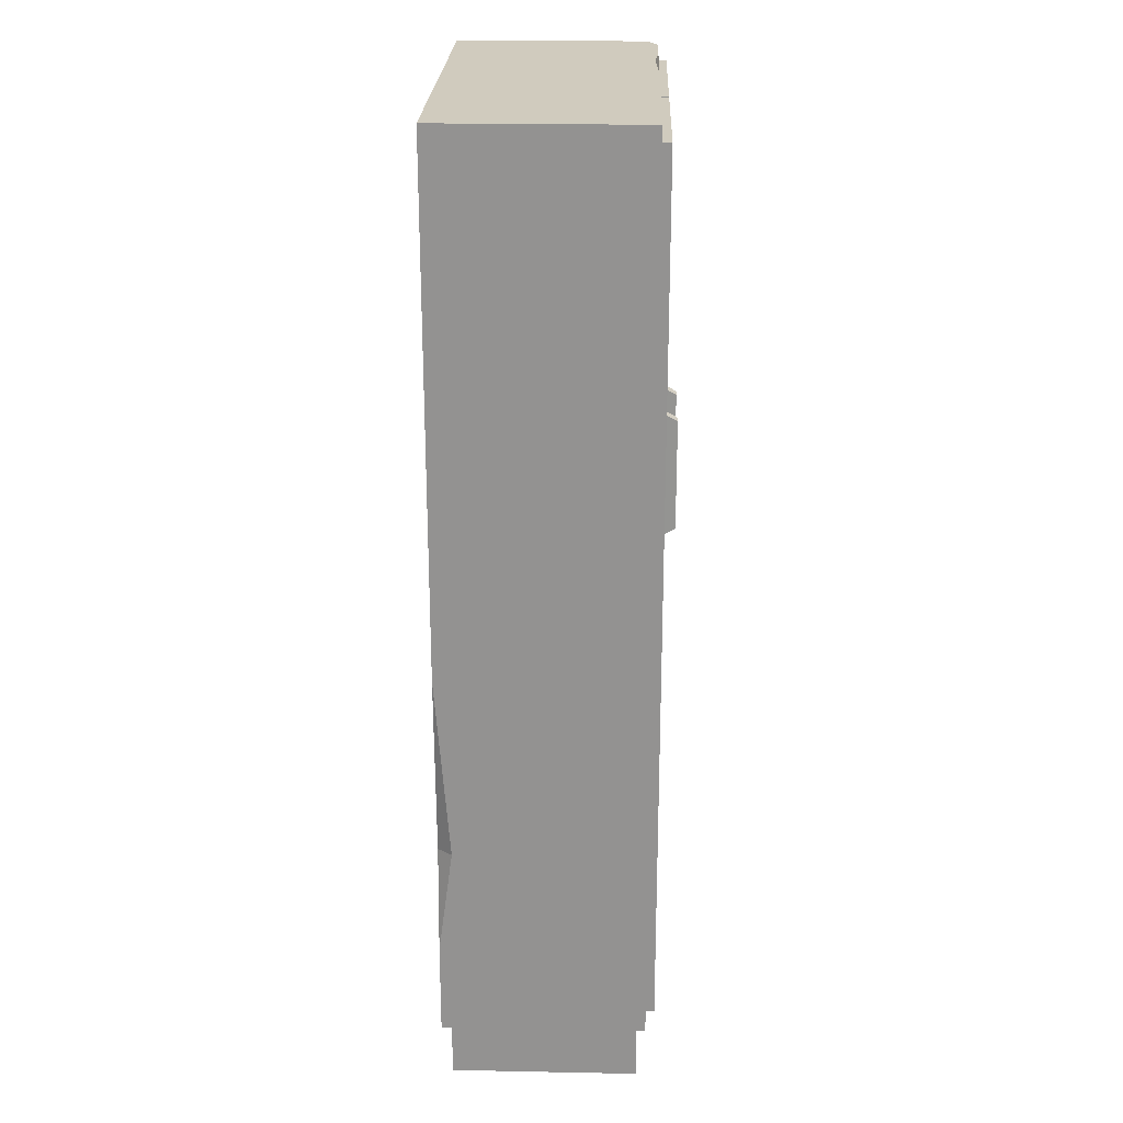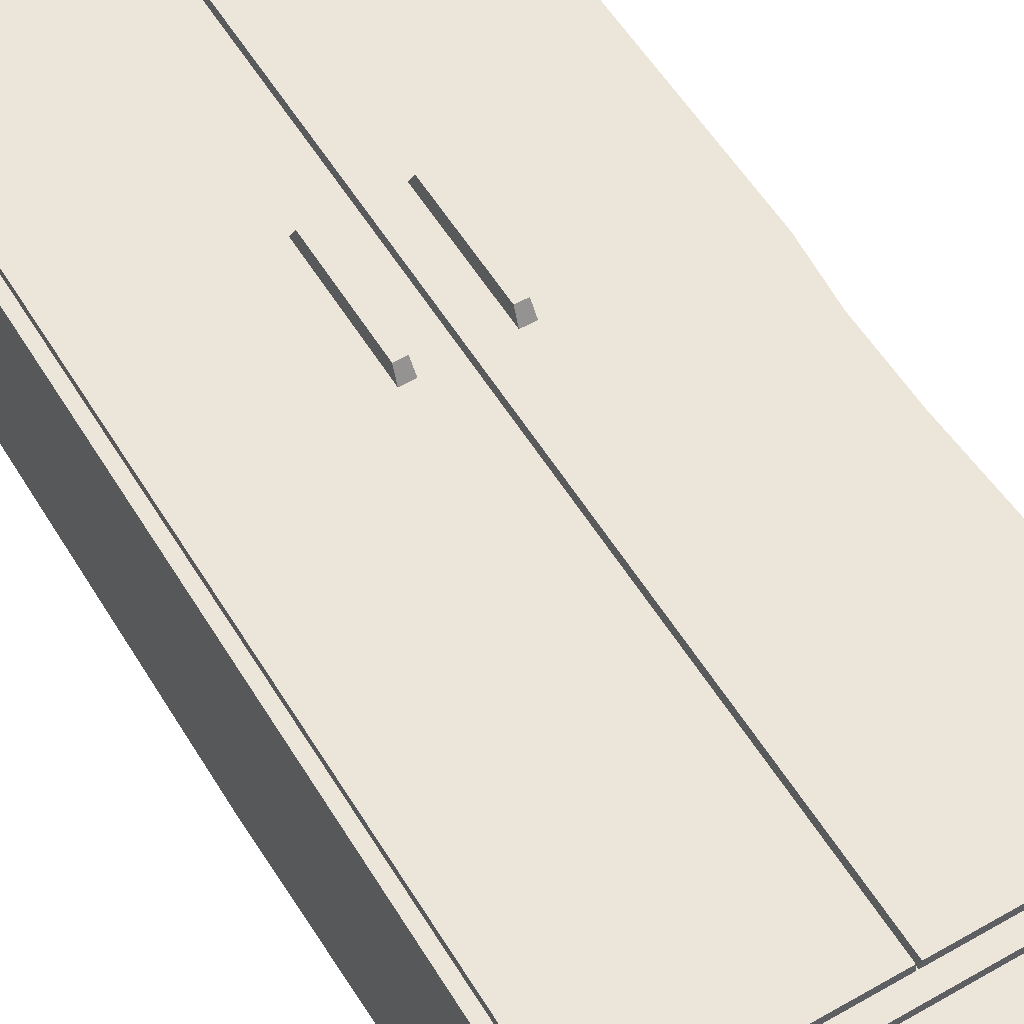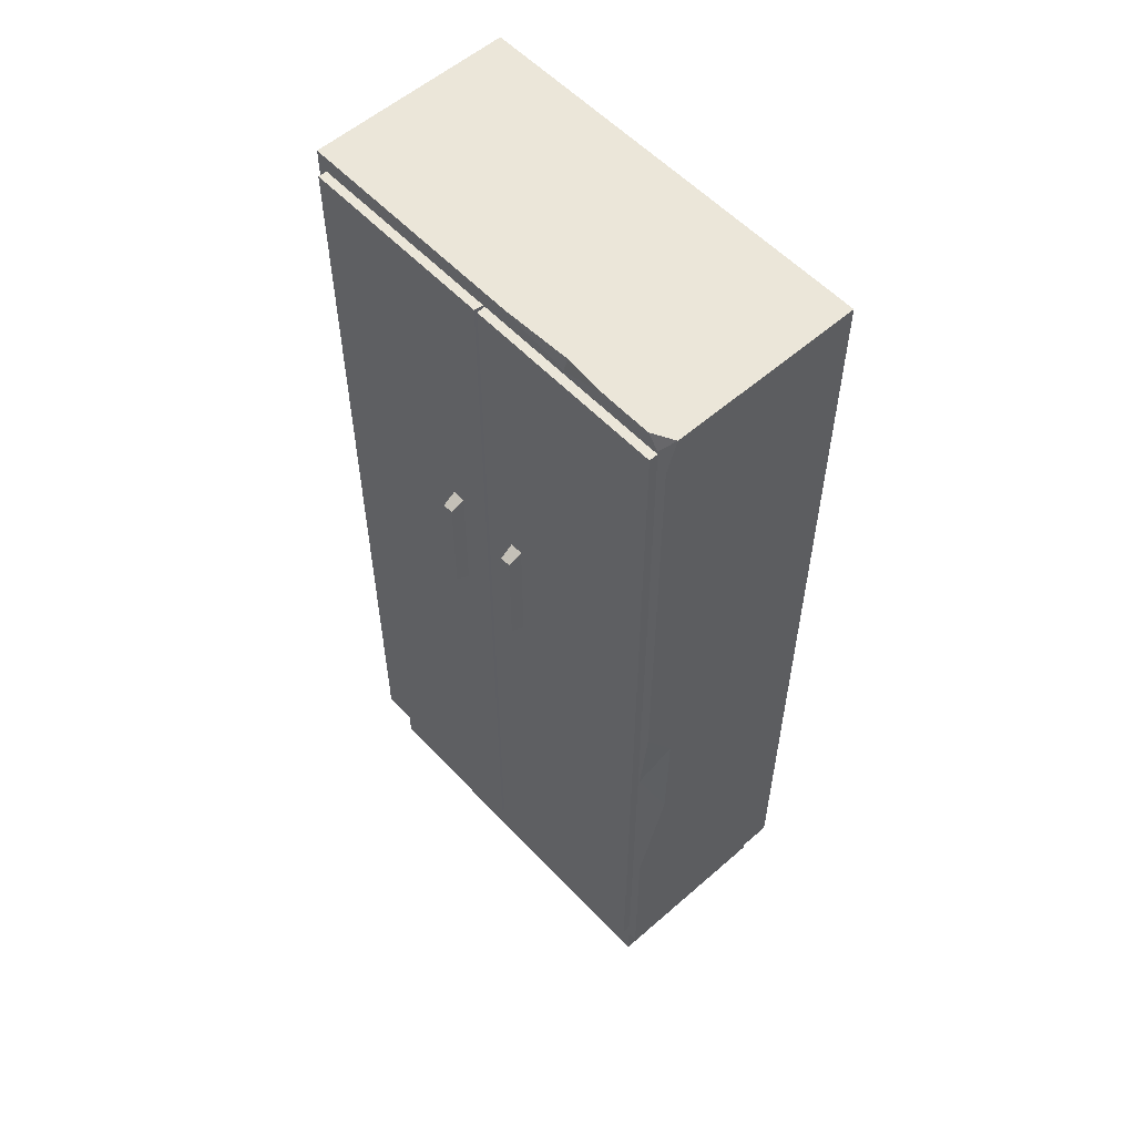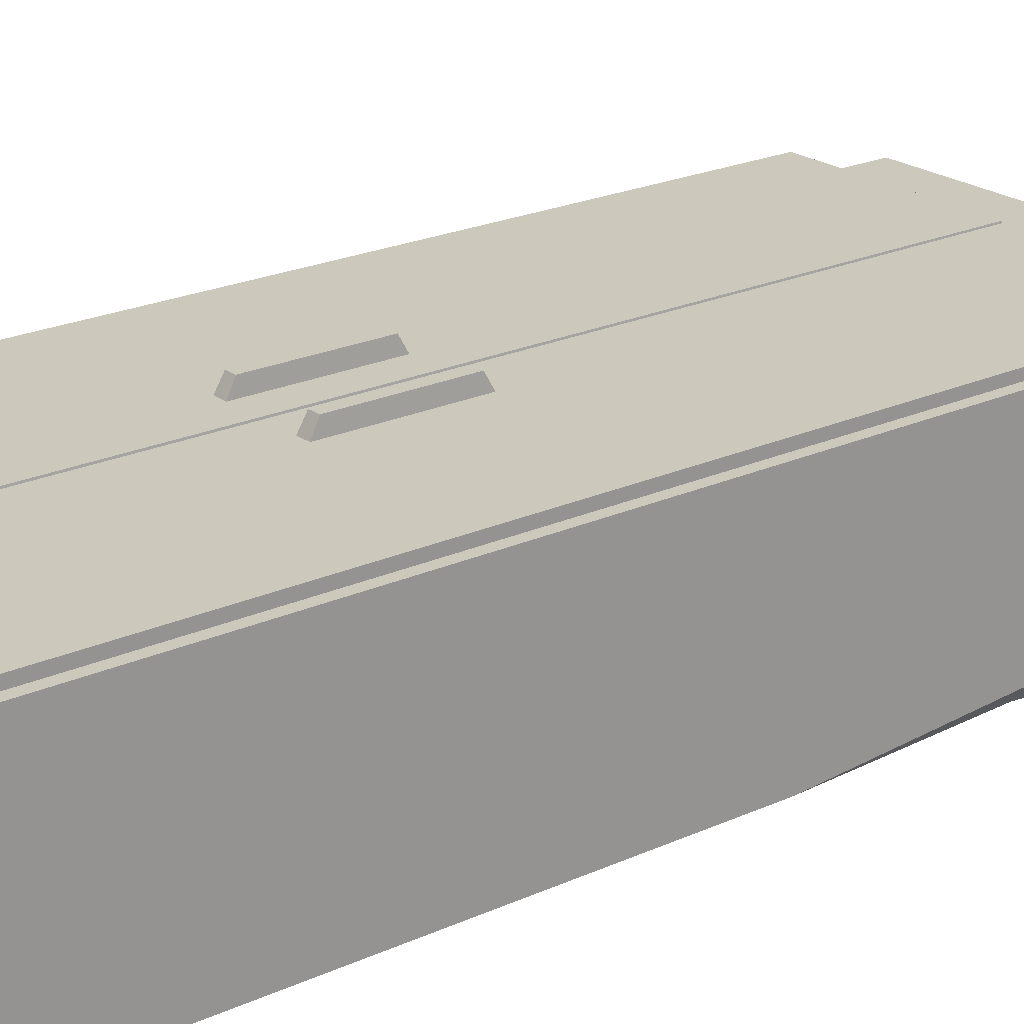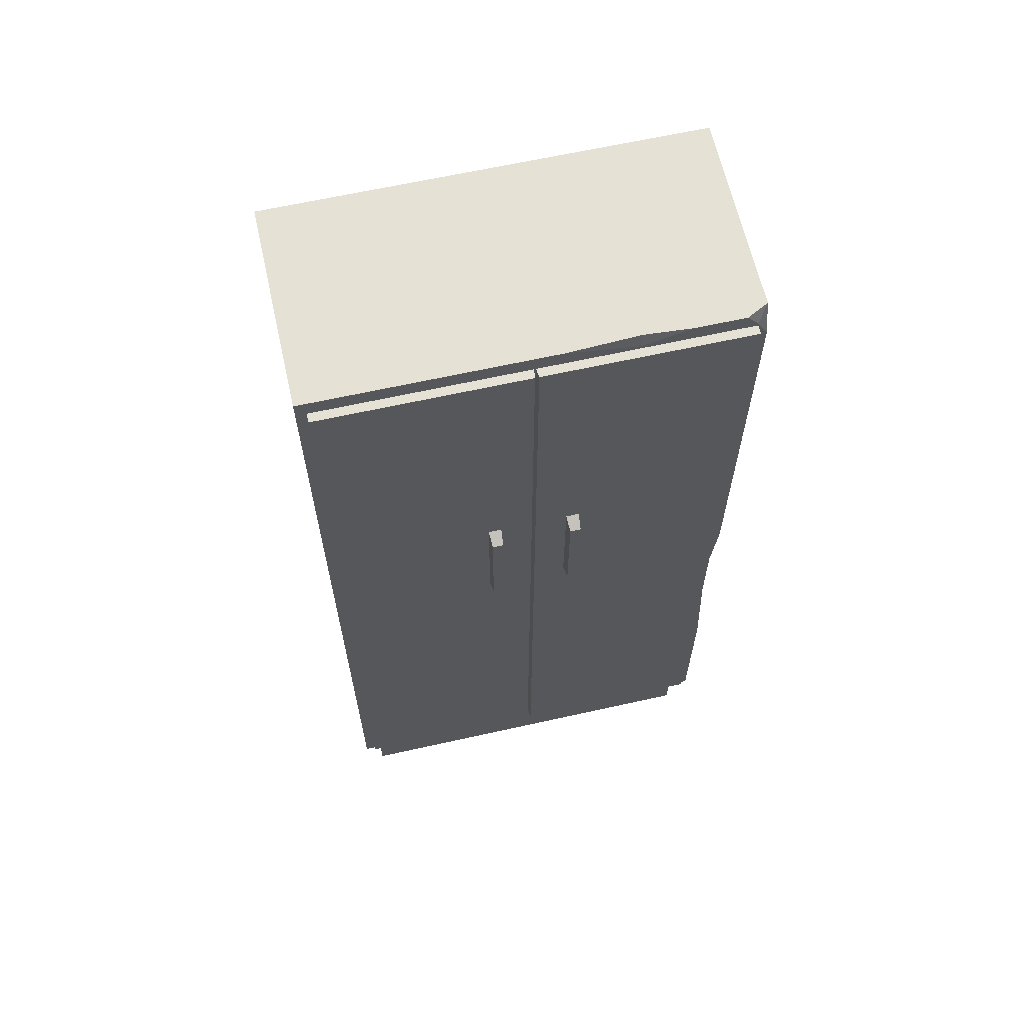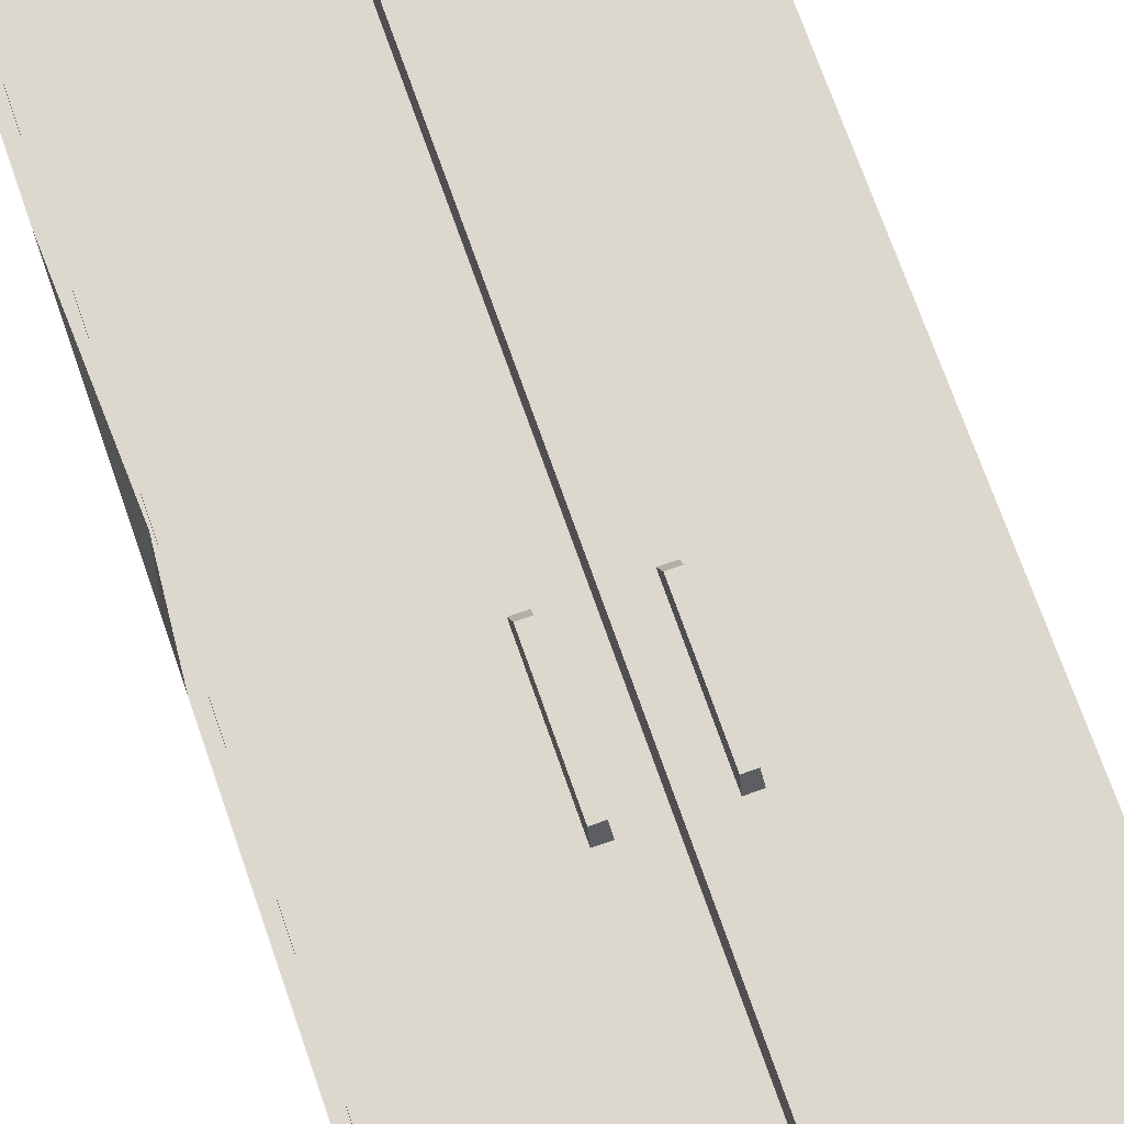
<metadata>
{"format":"obj","ext":"obj","renderer":"f3d","projection":"perspective","resolution":1024,"background":"white","views":[{"elev":23.3,"azim":-88.1,"up":"+Y"},{"elev":55.8,"azim":-31.0,"up":"+Z"},{"elev":56.2,"azim":47.6,"up":"+Y"},{"elev":22.1,"azim":-128.4,"up":"+Z"},{"elev":64.2,"azim":-12.7,"up":"+Y"},{"elev":72.2,"azim":160.7,"up":"+Z"}]}
</metadata>
<code>
v -41.84 67.03 -15.65
v -41.84 67.03 17.2
v -41.84 72.83 -15.65
v -41.84 72.83 17.2
v 41.84 72.83 -15.65
v 41.84 72.83 17.2
v 41.84 67.03 -15.65
v 41.84 67.03 17.2
v -42.03 0 -20.32
v -42.03 0 20.32
v -42.03 14.33 -20.32
v -42.03 14.33 20.32
v 42.03 14.33 -20.32
v 42.03 14.33 20.32
v 42.03 0 -20.32
v 42.03 0 20.32
v -45.91 14.33 -22.2
v -45.91 14.33 22.2
v 45.91 14.33 22.2
v 45.91 14.33 -22.2
v -45.91 211 -22.2
v -45.91 211 22.2
v 45.91 211 19.82
v 45.91 211 -22.2
v -41.84 20.15 22.2
v 41.84 20.15 22.2
v 41.84 205.2 22.2
v -41.84 205.2 22.2
v -41.84 20.15 -15.65
v 41.84 20.15 -15.65
v 41.84 205.2 -15.65
v -41.84 205.2 -15.65
v 41.37 211 22.2
v 43.73 208.1 22.2
v 45.91 203.9 22.2
v 5.612 211 22.2
v 30.87 211 22.2
v 20.98 211 21.49
v 20.56 208.2 22.2
v -36.92 205.2 22.2
v -9.355 205.2 22.2
v -18.29 207.1 22.2
v -18.71 205.2 21.04
v 45.91 53.56 22.2
v 45.91 112.6 22.2
v 44.19 92.85 22.2
v 45.91 101.1 15.3
v 45.91 76.28 15.7
v -45.91 34.39 -22.2
v -45.91 98.43 -22.2
v -43.31 57.78 -22.2
v -45.91 57.94 -19.06
f 3 4 6 5
f 7 8 2 1
f 2 8 6 4
f 9 10 12 11
f 13 14 16 15
f 15 16 10 9
f 10 16 14 12
f 15 9 11 13
f 11 12 18 17
f 12 14 19 18
f 14 13 20 19
f 13 11 17 20
f 17 18 52 49
f 29 30 31 32
f 24 51 50 21
f 18 19 26 25
f 34 35 23
f 23 33 34
f 22 18 25 28
f 25 26 30 29
f 26 27 31 30
f 32 43 40 28
f 28 25 29 32
f 23 38 37 33
f 42 39 36 22
f 26 46 27
f 48 20 24 47
f 36 39 38
f 38 39 37
f 40 43 42
f 42 43 41
f 42 22 28 40
f 34 33 37 39
f 34 39 42 41 27
f 38 21 22 36
f 24 21 38 23
f 27 41 43 31
f 31 43 32
f 46 47 45
f 47 24 23 35 45
f 19 20 48 44
f 19 44 46 26
f 27 46 45 35 34
f 44 48 46
f 46 48 47
f 52 51 49
f 50 51 52
f 52 22 21 50
f 52 18 22
f 20 17 49 51
f 20 51 24
v 0.000732 18.04 20.63
v -0.4165 18.04 24.1
v 0.000732 207.3 20.63
v -0.4165 207.3 24.1
v -43.72 207.3 20.63
v -43.72 207.3 24.1
v -43.72 18.04 20.63
v -43.72 18.04 24.1
v -10.07 116 24.1
v -7.274 116 24.1
v -10.07 143.6 24.1
v -7.274 143.6 24.1
v -9.842 117.7 27.12
v -7.497 117.7 27.12
v -9.842 142 27.12
v -7.497 142 27.12
f 53 55 56 54
f 55 57 58 56
f 57 59 60 58
f 59 53 54 60
f 66 68 67 65
f 59 57 55 53
f 54 62 61 60
f 60 61 63 58
f 58 63 64 56
f 56 64 62 54
f 62 66 65 61
f 61 65 67 63
f 63 67 68 64
f 64 68 66 62
v 0.000732 18.04 20.63
v 0.4177 18.04 24.1
v 0.000732 207.3 20.63
v 0.4177 207.3 24.1
v 43.78 207.3 20.63
v 43.78 207.3 24.1
v 43.78 18.04 20.63
v 43.78 18.04 24.1
v 10.13 116 24.1
v 7.334 116 24.1
v 10.13 143.6 24.1
v 7.334 143.6 24.1
v 9.902 117.7 27.12
v 7.557 117.7 27.12
v 9.902 142 27.12
v 7.557 142 27.12
f 69 70 72 71
f 71 72 74 73
f 73 74 76 75
f 75 76 70 69
f 82 81 83 84
f 75 69 71 73
f 70 76 77 78
f 76 74 79 77
f 74 72 80 79
f 72 70 78 80
f 78 77 81 82
f 77 79 83 81
f 79 80 84 83
f 80 78 82 84

</code>
